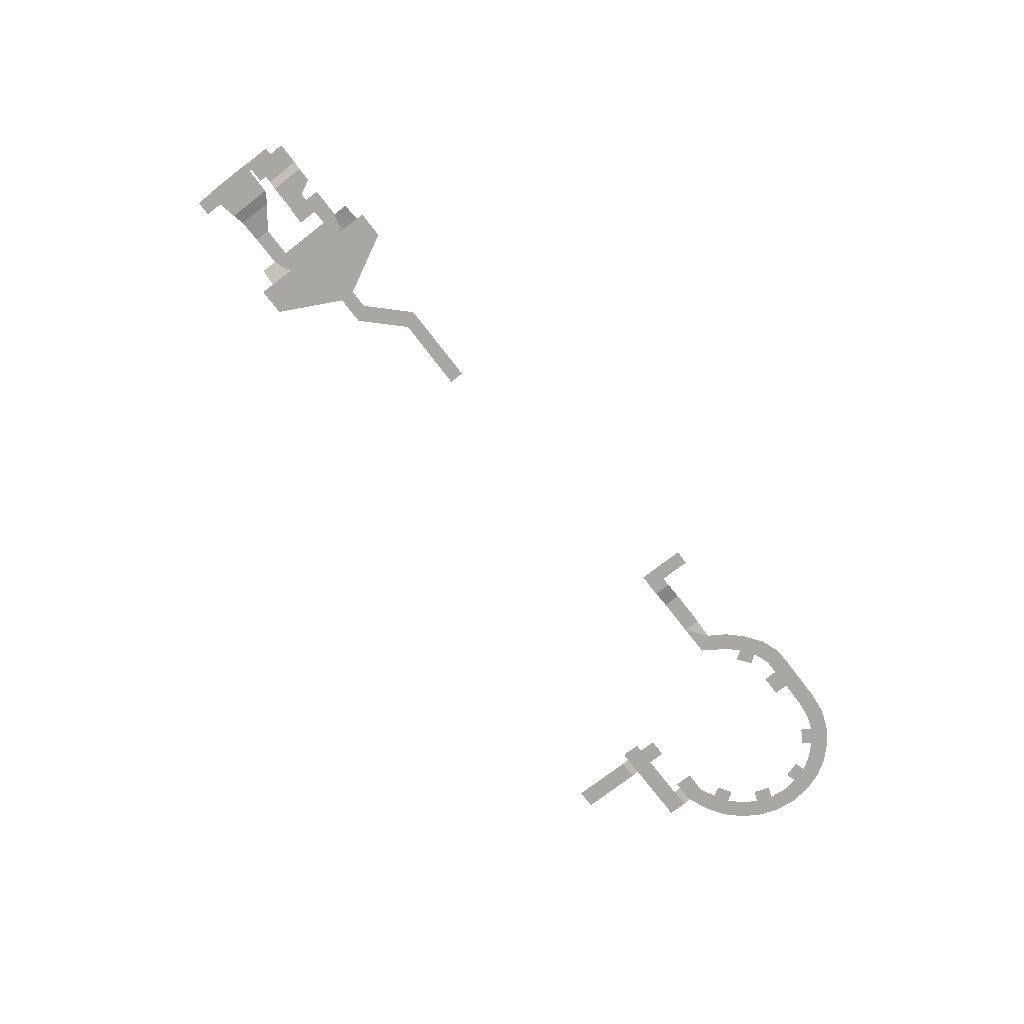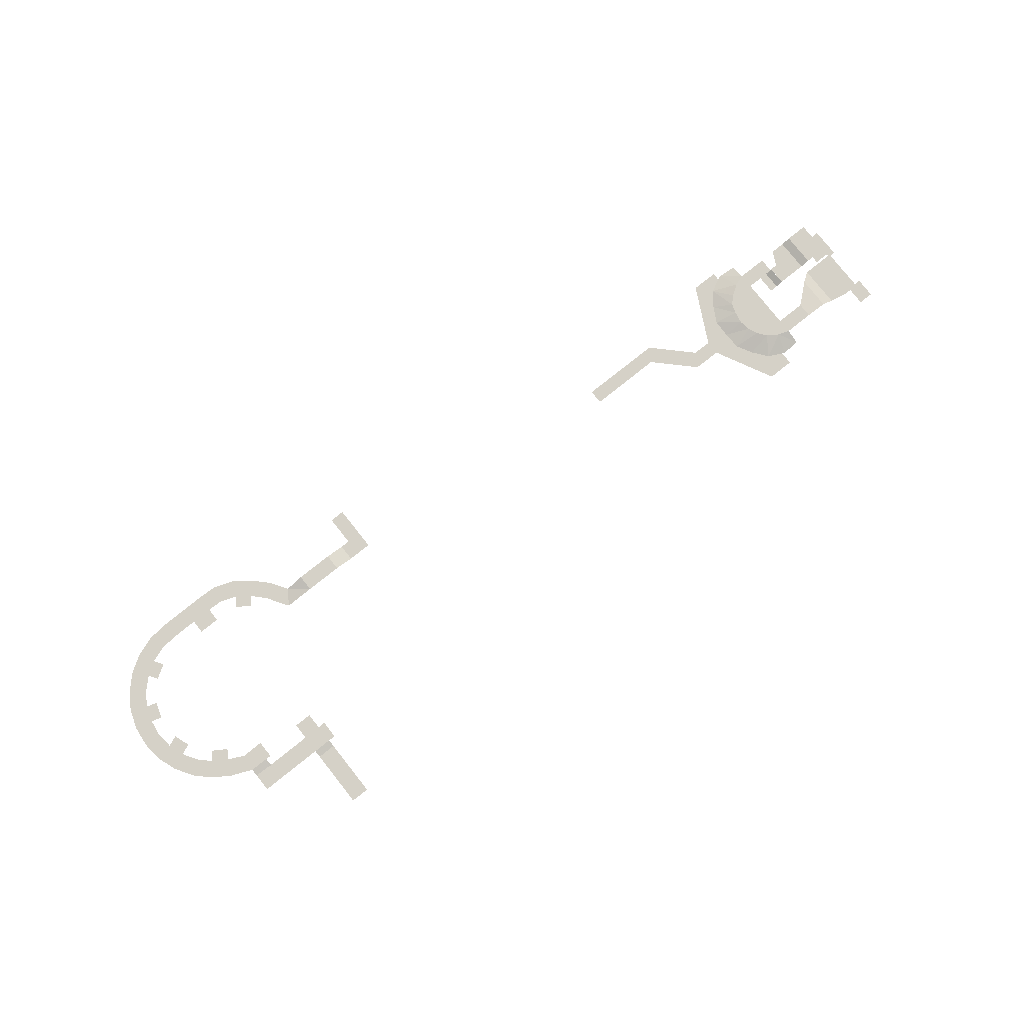
<metadata>
{"format":"obj","ext":"obj","renderer":"f3d","projection":"perspective","resolution":1024,"background":"white","views":[{"elev":-74.6,"azim":127.7,"up":"+Y"},{"elev":79.3,"azim":-38.4,"up":"+Y"}]}
</metadata>
<code>
v -5 0 -28 1
v -5 0 4 1
v 5 0 4 1
v 5 0 -28 1
v -5 1 -32 1
v 5 1 -32 1
v 5 1 -41.87 1
v -5 1 -41.78 1
v 8.936 1 -32 1
v 8.936 1 -41.87 1
v 4.833 1 -50.8 1
v -4.787 1 -50.8 1
v -4.787 1 -43 1
v 4.833 1 -43 1
v -30.05 1 -41.78 1
v -30 1 -32 1
v -40 1 -42 1
v -40 1 -32 1
v -30.05 2 -46 1
v -39.97 2 -46.08 1
v -30 2 -46 1
v -27.07 2 -55.55 1
v -38.78 2 -55.45 1
v -27.07 2 -46 1
v -51.66 2 -51.03 1
v -47.43 2 -59.62 1
v -61.01 2 -57.04 1
v -55.21 2 -64.45 1
v -44.21 2 -64.62 1
v -51.79 2 -69.38 1
v -68.93 2 -64.95 1
v -61.59 2 -70.82 1
v -74.89 2 -74.44 1
v -66.35 2 -78.42 1
v -78.62 2 -84.87 1
v -69.37 2 -87.07 1
v -60.52 2 -80.77 1
v -63.48 2 -89.23 1
v -79.87 2 -96 1
v -70.4 2 -96 1
v -78.62 2 -107.1 1
v -69.16 2 -104.8 1
v -75.05 2 -117.7 1
v -66.41 2 -113.5 1
v -63.48 2 -103.1 1
v -60.73 2 -111.7 1
v -68.94 2 -127 1
v -61.48 2 -121 1
v -61.02 2 -134.9 1
v -54.94 2 -127.3 1
v -51.64 2 -140.8 1
v -47.46 2 -132.4 1
v -51.79 2 -122.6 1
v -44.21 2 -127.4 1
v -41.08 2 -144.5 1
v -38.98 2 -135.4 1
v -29.95 2 -145.7 1
v -30.05 2 -136.4 1
v -15.26 2 -136.6 1
v -15.26 2 -145.7 1
v -4 2 -136.6 1
v -4 2 -145.9 1
v 6.066 2 -145.5 1
v 4.085 2 -136.4 1
v -15.26 2 -129 1
v -4 2 -129 1
v 16.54 2 -141.8 1
v 12.98 2 -133.2 1
v 26.02 2 -134.9 1
v 20.35 2 -127.7 1
v 9.41 2 -128.3 1
v 16.67 2 -122.8 1
v 33.84 2 -127 1
v 26.59 2 -121.2 1
v 39.71 2 -117.8 1
v 31.12 2 -114 1
v 34.26 2 -109.4 1
v 50 5 -109 1
v 50 5 -118 1
v 70 5 -109 1
v 70 5 -118 1
v 80 2 -109 1
v 80 2 -118 1
v 85 2 -109 1
v 85 2 -118 1
v 93 2 -109 1
v 93 2 -118 1
v 93 2 -126 1
v 85 2 -126 1
v 85 2 -134.5 1
v 93 2 -134.5 1
v 256.1 0 -92.12 1
v 272 0 -92.12 1
v 272 0 -99.89 1
v 256.1 0 -99.89 1
v 278 0 -92.12 1
v 278 0 -99.88 1
v 296.1 0 -92.22 1
v 296 0 -99.88 1
v 301 0 -99.85 1
v 316.1 0 -72.2 1
v 321 0 -79.97 1
v 331 0 -79.89 1
v 361.5 0 -111.6 1
v 347.2 0 -111.6 1
v 331 0 -72.1 1
v 362 0 -39.65 1
v 347.7 0 -39.65 1
v 321 0 -72.1 1
v 371 10 -98 1
v 365 10 -96 1
v 371 10 -76 1
v 359 10 -92 1
v 355 10 -88 1
v 353.3 10.01 -82.83 1
v 352 10 -76 1
v 353 10 -70 1
v 355 10 -65 1
v 359 10 -60 1
v 365 10 -56 1
v 371 10 -54 1
v 379 10 -54 1
v 379 10 -62 1
v 371 10 -62 1
v 387 10 -54 1
v 387 10 -62 1
v 399 8 -54 1
v 399 8 -72 1
v 405 6 -62 1
v 405 6 -76 1
v 405 6 -53 1
v 415 6 -51 1
v 423 6 -76 1
v 423 6 -51 1
v 423 15 -46 1
v 415 15 -46 1
v 415 15 -40.15 1
v 423 15 -40.15 1
v 423 15 -51 1
v 415 15 -51 1
v 407.4 14 -98 1
v 419 14 -90 1
v 419 14 -98 1
v 411 14 -80 1
v 411 14 -76 1
v 419 14 -76 1
v 423 14 -74 1
v 423 14 -90 1
v 419 14 -74 1
v 407.4 14 -80 1
v 402.6 12 -98 1
v 402.6 12 -80 1
v 391 12 -90 1
v 387 12 -80 1
v 395 12 -98 1
v 387 12 -90 1
v 387 12 -89.5 1
v 383.4 9.989 -89.53 1
v 383.4 9.999 -80.57 1
v 387 12 -80.57 1
v 379 10 -90 1
v 379 10 -80 1
v 387 10 -80 1
v 387 10 -90 1
v 387 10 -98 1
v 371 10 -90 1
v 383.4 10.16 -80 1
v 383.4 10.16 -80.57 1
v 383.4 10.16 -90.01 1
v 383.4 10.16 -89.53 1
v 361.7 6.729 -106.9 1
v 371 7.61 -106 1
v 352 7 -102.3 1
v 346 6.73 -94.25 1
v 355 9.903 -88 1
v 341.2 7 -85.52 1
v 371 7.602 -46 1
v 361.2 6.753 -45.4 1
v 352.1 7 -49.89 1
v 346 6.741 -57.94 1
v 341.2 7 -66.3 1
v 341 6.718 -76.04 1
v -40.04 1.068 -41.59 1
v -39.25 1.068 -41.59 1
v -39.25 2 -45.19 1
v -40.04 2 -45.19 1
v -30.92 1.068 -41.59 1
v -30.01 1.068 -41.59 1
v -30.01 2 -45.19 1
v -30.92 2 -45.19 1
f 1 2 3
f 1 3 4
f 5 1 4
f 5 4 6
f 5 6 7
f 5 7 8
f 7 6 9
f 7 9 10
f 11 12 13
f 11 13 14
f 8 7 14
f 8 14 13
f 5 8 15
f 5 15 16
f 16 15 17
f 16 17 18
f 17 15 19
f 17 19 20
f 20 21 22
f 20 22 23
f 21 24 22
f 25 20 23
f 25 23 26
f 27 25 26
f 27 26 28
f 28 26 29
f 28 29 30
f 31 27 28
f 31 28 32
f 33 31 32
f 33 32 34
f 35 33 34
f 35 34 36
f 36 34 37
f 36 37 38
f 39 35 36
f 39 36 40
f 41 39 40
f 41 40 42
f 43 41 42
f 43 42 44
f 44 42 45
f 44 45 46
f 47 43 44
f 47 44 48
f 49 47 48
f 49 48 50
f 51 49 50
f 51 50 52
f 52 50 53
f 52 53 54
f 55 51 52
f 55 52 56
f 57 55 56
f 57 56 58
f 58 59 60
f 58 60 57
f 61 62 60
f 61 60 59
f 63 62 61
f 63 61 64
f 61 59 65
f 61 65 66
f 67 63 64
f 67 64 68
f 69 67 68
f 69 68 70
f 70 68 71
f 70 71 72
f 73 69 70
f 73 70 74
f 75 73 74
f 75 74 76
f 76 77 75
f 75 77 78
f 75 78 79
f 79 78 80
f 79 80 81
f 81 80 82
f 81 82 83
f 83 82 84
f 83 84 85
f 85 84 86
f 85 86 87
f 85 87 88
f 85 88 89
f 90 89 88
f 90 88 91
f 92 93 94
f 92 94 95
f 94 93 96
f 94 96 97
f 97 96 98
f 97 98 99
f 99 98 100
f 100 98 101
f 100 101 102
f 103 104 105
f 103 106 107
f 103 107 104
f 106 108 107
f 101 109 102
f 102 109 106
f 102 106 103
f 110 111 112
f 111 113 112
f 113 114 112
f 114 115 112
f 115 116 112
f 116 117 112
f 117 118 112
f 118 119 112
f 119 120 112
f 120 121 112
f 122 123 124
f 122 124 121
f 123 122 125
f 123 125 126
f 126 127 128
f 127 126 125
f 129 130 128
f 129 128 127
f 131 129 127
f 132 133 129
f 132 129 131
f 133 130 129
f 134 133 132
f 135 136 137
f 135 137 138
f 139 140 136
f 139 136 135
f 141 142 143
f 142 141 144
f 145 146 142
f 145 142 144
f 146 147 148
f 146 148 142
f 147 146 149
f 150 144 141
f 151 152 150
f 151 150 141
f 151 153 154
f 151 154 152
f 153 151 155
f 153 156 154
f 157 158 159
f 157 159 160
f 161 162 163
f 161 163 164
f 165 161 164
f 110 166 161
f 110 161 165
f 167 154 160
f 167 160 168
f 156 169 170
f 156 170 157
f 111 110 171
f 172 171 110
f 113 111 173
f 171 173 111
f 173 174 175
f 173 175 113
f 174 176 115
f 174 115 175
f 121 120 177
f 178 177 120
f 179 120 119
f 178 120 179
f 180 179 119
f 180 119 118
f 181 180 118
f 181 118 117
f 182 181 117
f 182 117 116
f 176 182 116
f 176 116 115
f 183 184 185
f 183 185 186
f 187 188 189
f 187 189 190

</code>
